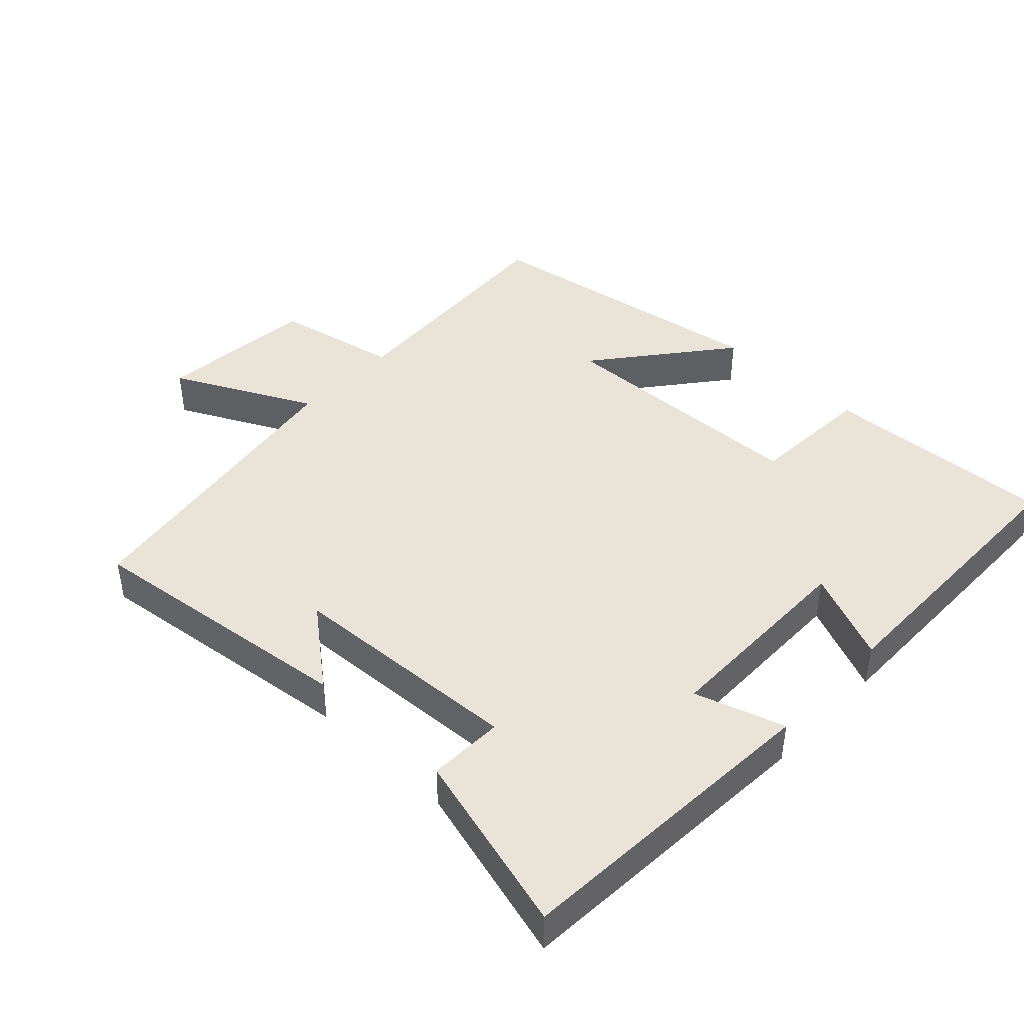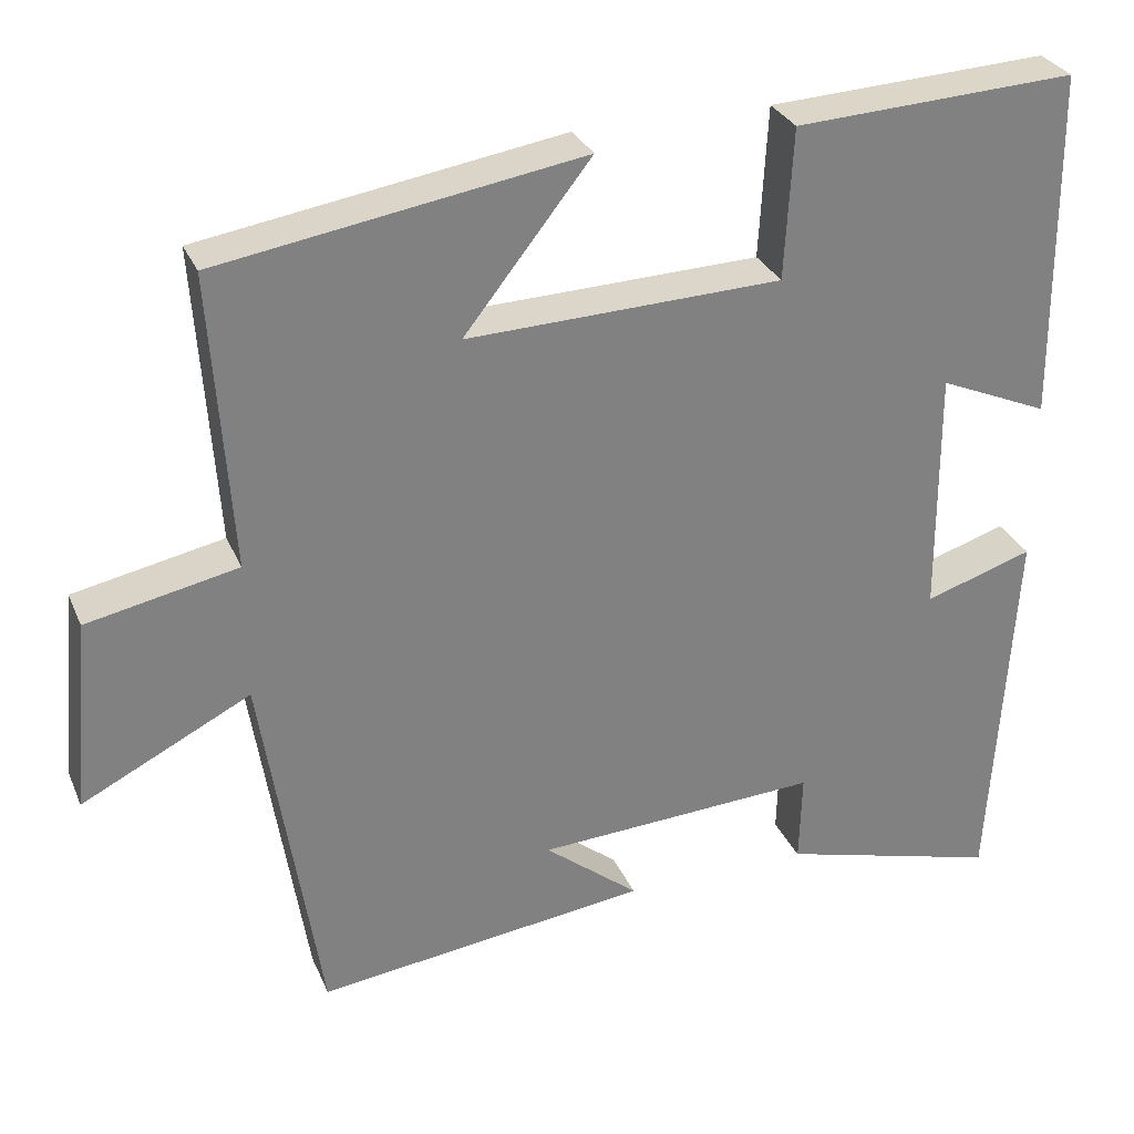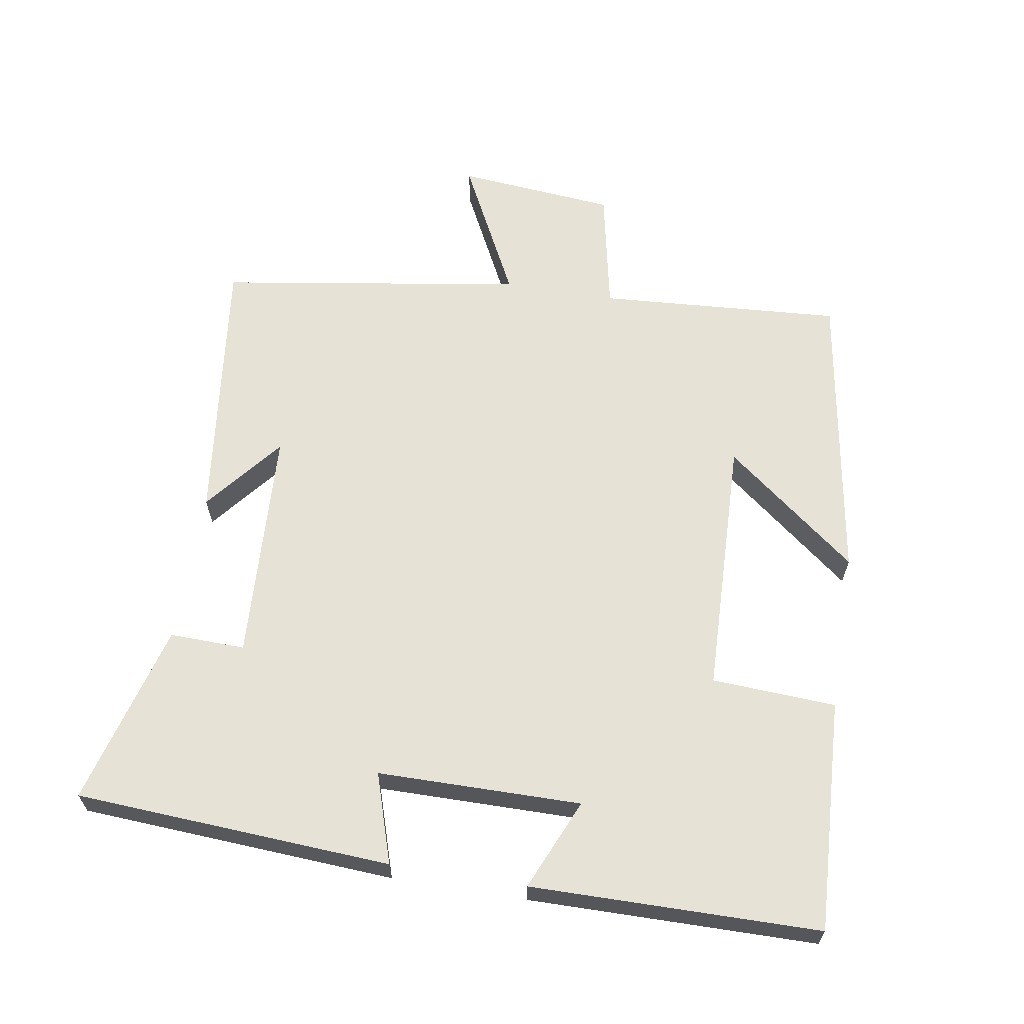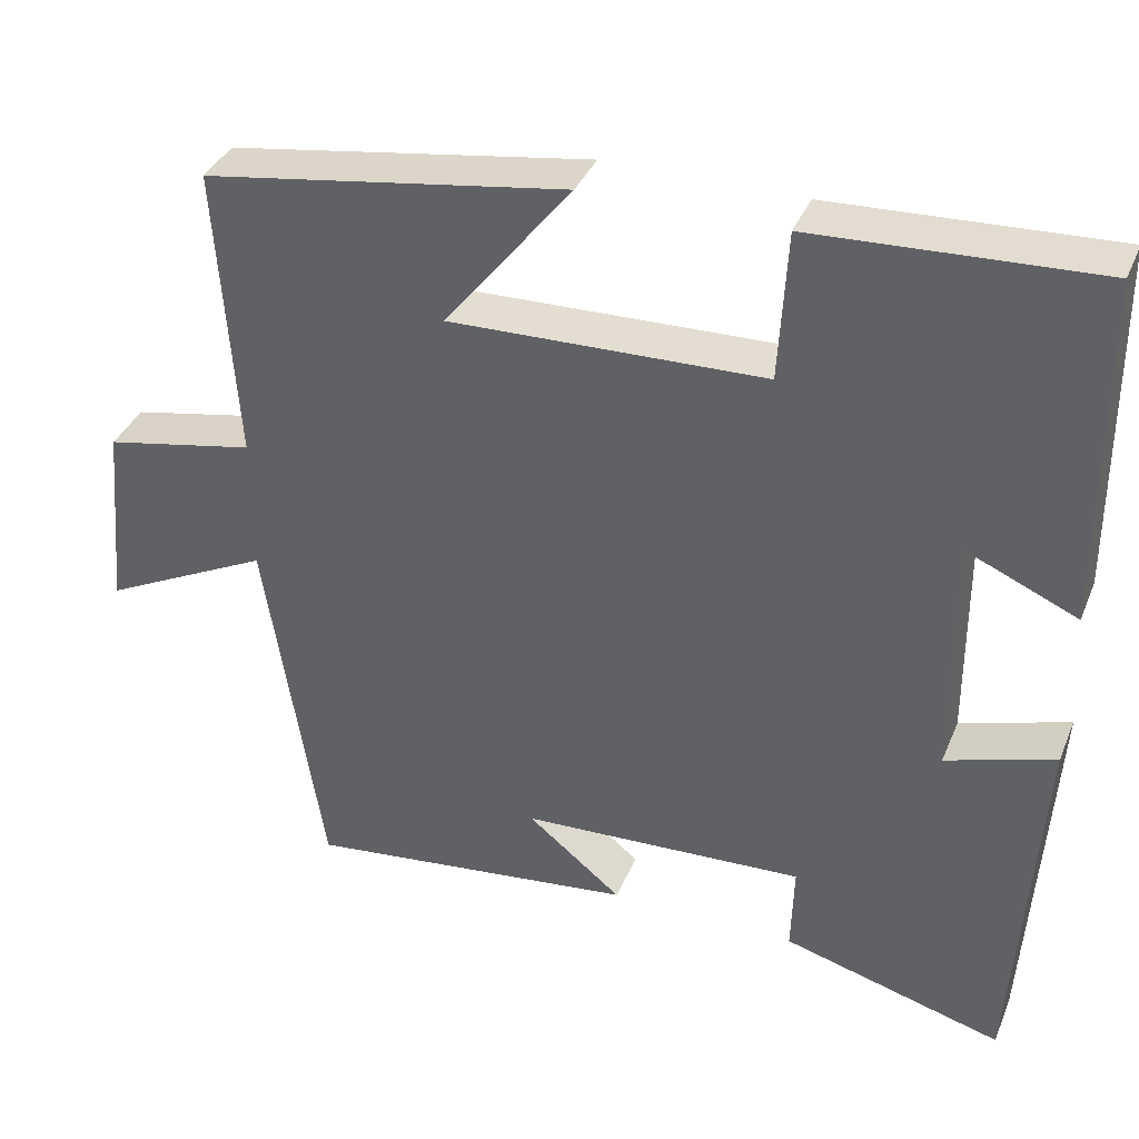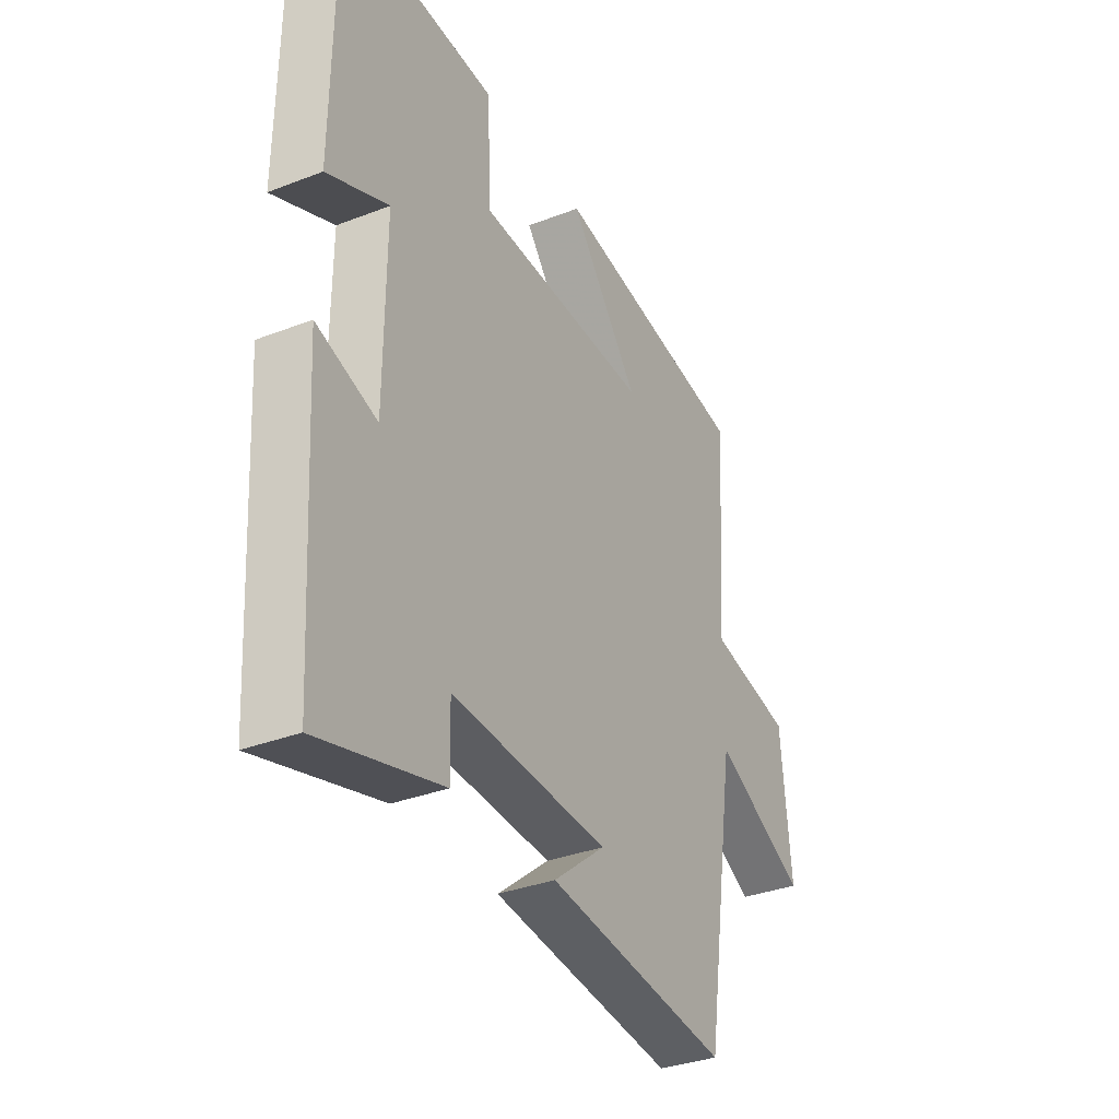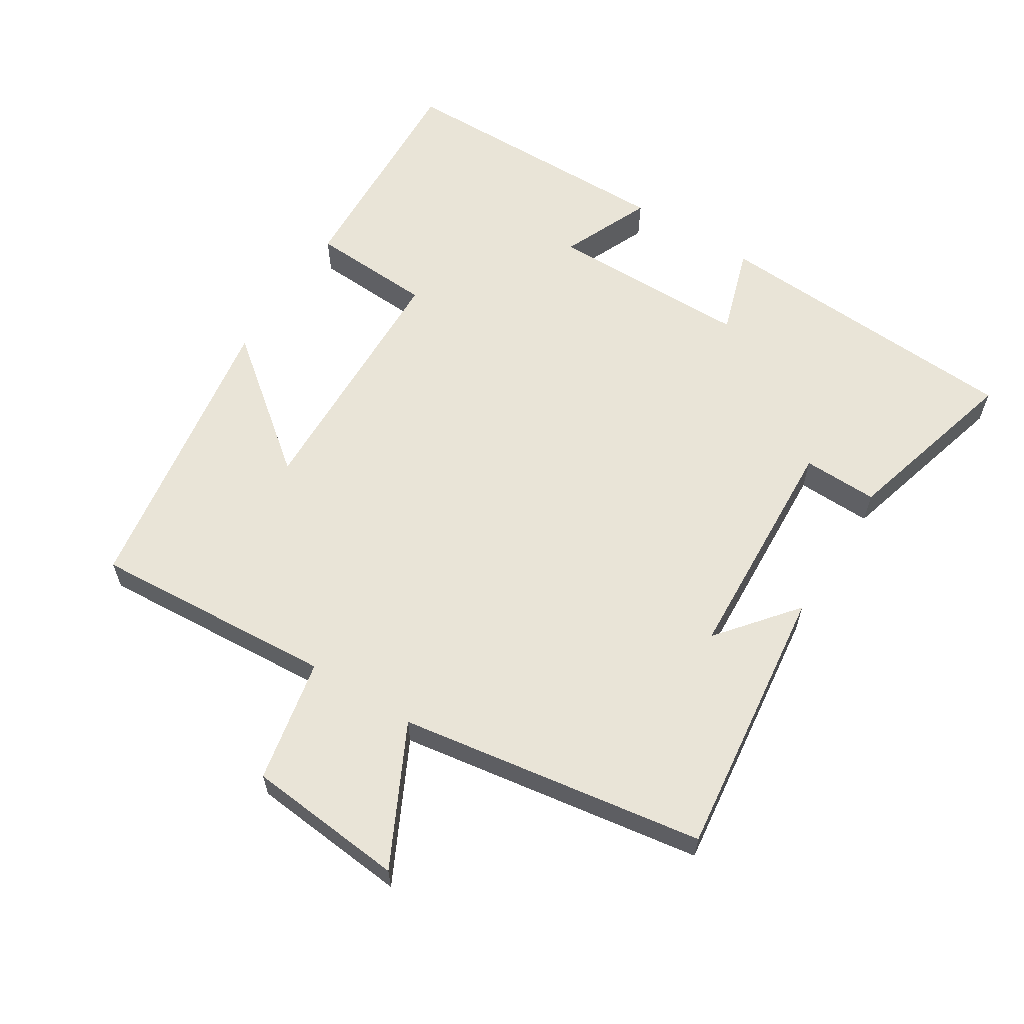
<metadata>
{"format":"obj","ext":"obj","renderer":"f3d","projection":"perspective","resolution":1024,"background":"white","views":[{"elev":43.3,"azim":-136.5,"up":"+Y"},{"elev":30.0,"azim":159.7,"up":"+Z"},{"elev":63.4,"azim":-80.7,"up":"+Y"},{"elev":37.2,"azim":-159.0,"up":"+Z"},{"elev":-34.0,"azim":-62.4,"up":"+Z"},{"elev":60.8,"azim":122.2,"up":"+Y"}]}
</metadata>
<code>
v -0.496 0.07 0.517
v -0.154 0.07 0.5
v -0.144 0.07 0.317
v 0.238 0.07 0.305
v 0.084 0.07 0.5
v 0.524 0.07 0.43
v 0.5 0.07 0.07
v 0.683 0.07 0.033
v 0.705 0.07 -0.201
v 0.5 0.07 -0.098
v 0.43 0.07 -0.549
v 0.025 0.07 -0.5
v 0.14 0.07 -0.407
v -0.206 0.07 -0.389
v -0.203 0.07 -0.5
v -0.472 0.07 -0.574
v -0.5 0.07 -0.108
v -0.368 0.07 -0.15
v -0.366 0.07 0.15
v -0.5 0.07 0.092
v -0.496 0 0.517
v -0.154 0 0.5
v -0.144 0 0.317
v 0.238 0 0.305
v 0.084 0 0.5
v 0.524 0 0.43
v 0.5 0 0.07
v 0.683 0 0.033
v 0.705 0 -0.201
v 0.5 0 -0.098
v 0.43 0 -0.549
v 0.025 0 -0.5
v 0.14 0 -0.407
v -0.206 0 -0.389
v -0.203 0 -0.5
v -0.472 0 -0.574
v -0.5 0 -0.108
v -0.368 0 -0.15
v -0.366 0 0.15
v -0.5 0 0.092
f 19 20 1 2
f 18 19 2 3
f 15 16 17 18
f 14 15 18
f 13 14 18 3
f 11 12 13
f 10 11 13 3
f 7 8 9 10
f 7 10 3 4
f 4 5 6 7
f 22 21 40 39
f 23 22 39 38
f 38 37 36 35
f 38 35 34
f 23 38 34 33
f 33 32 31
f 23 33 31 30
f 30 29 28 27
f 24 23 30 27
f 27 26 25 24
f 1 21 22 2
f 2 22 23 3
f 3 23 24 4
f 4 24 25 5
f 5 25 26 6
f 6 26 27 7
f 7 27 28 8
f 8 28 29 9
f 9 29 30 10
f 10 30 31 11
f 11 31 32 12
f 12 32 33 13
f 13 33 34 14
f 14 34 35 15
f 15 35 36 16
f 16 36 37 17
f 17 37 38 18
f 18 38 39 19
f 19 39 40 20
f 20 40 21 1

</code>
